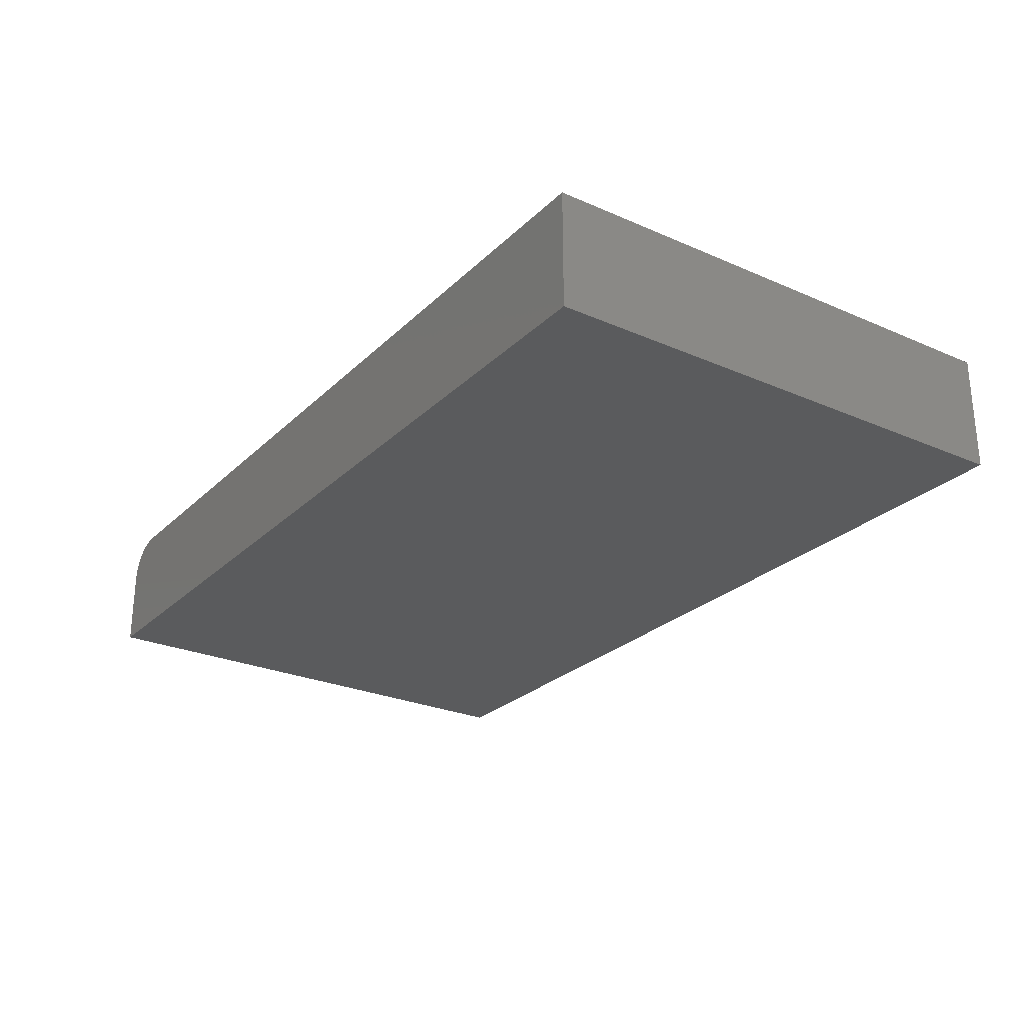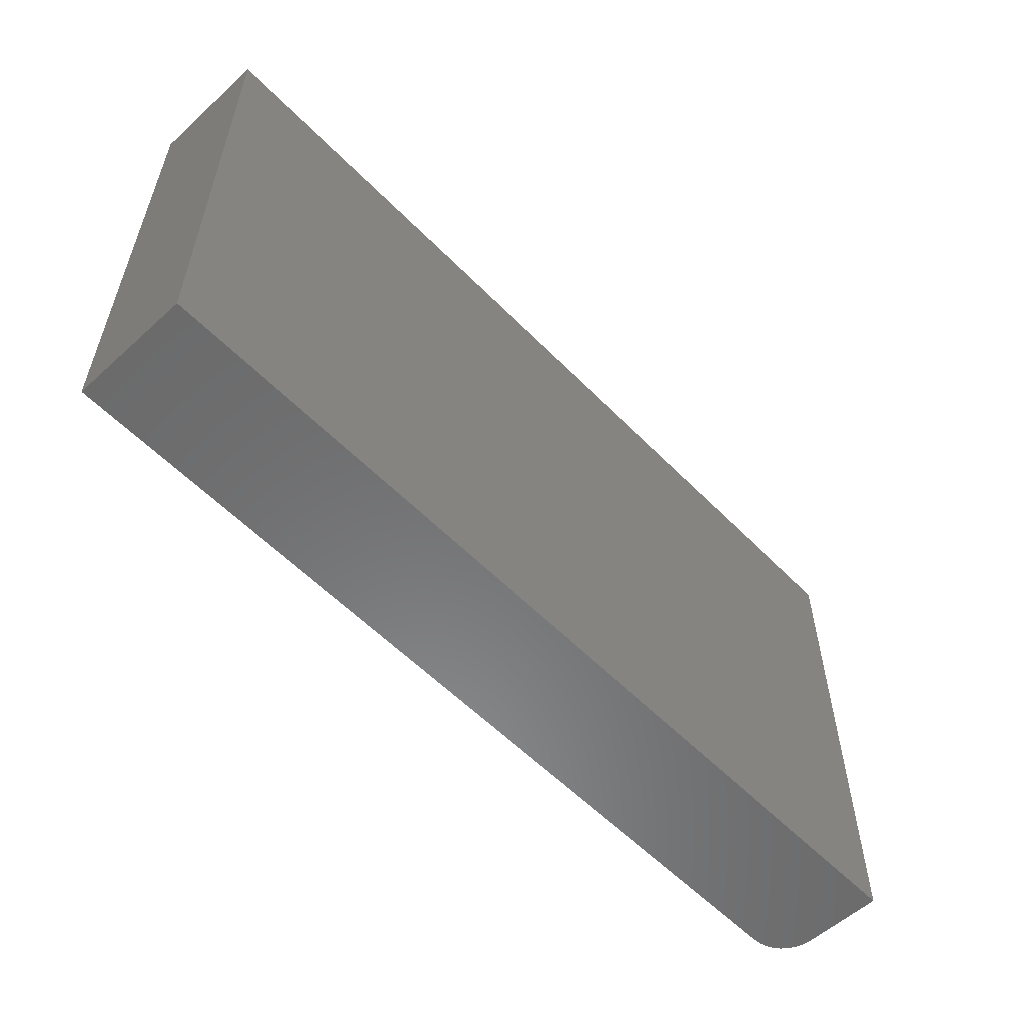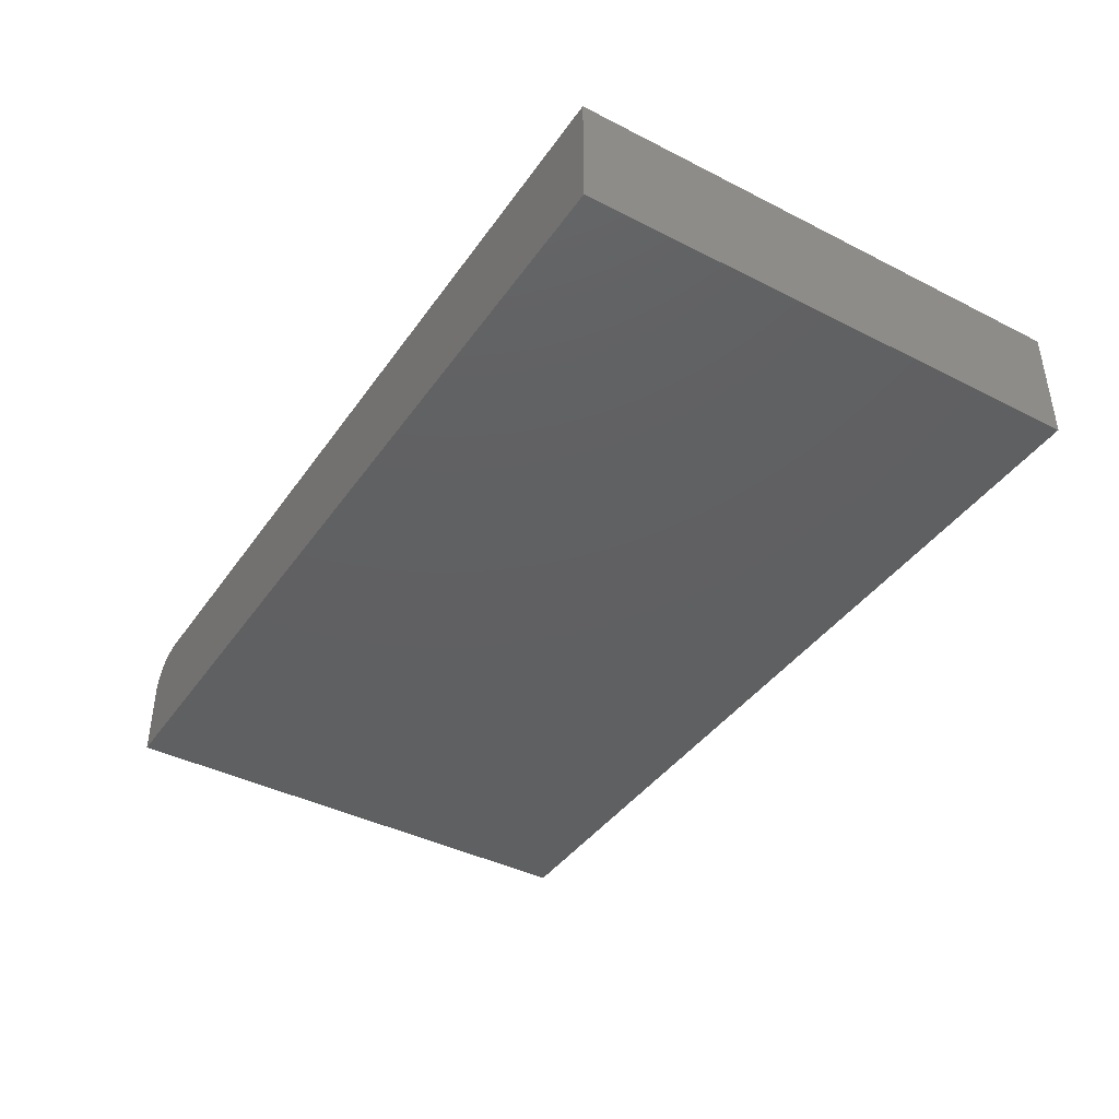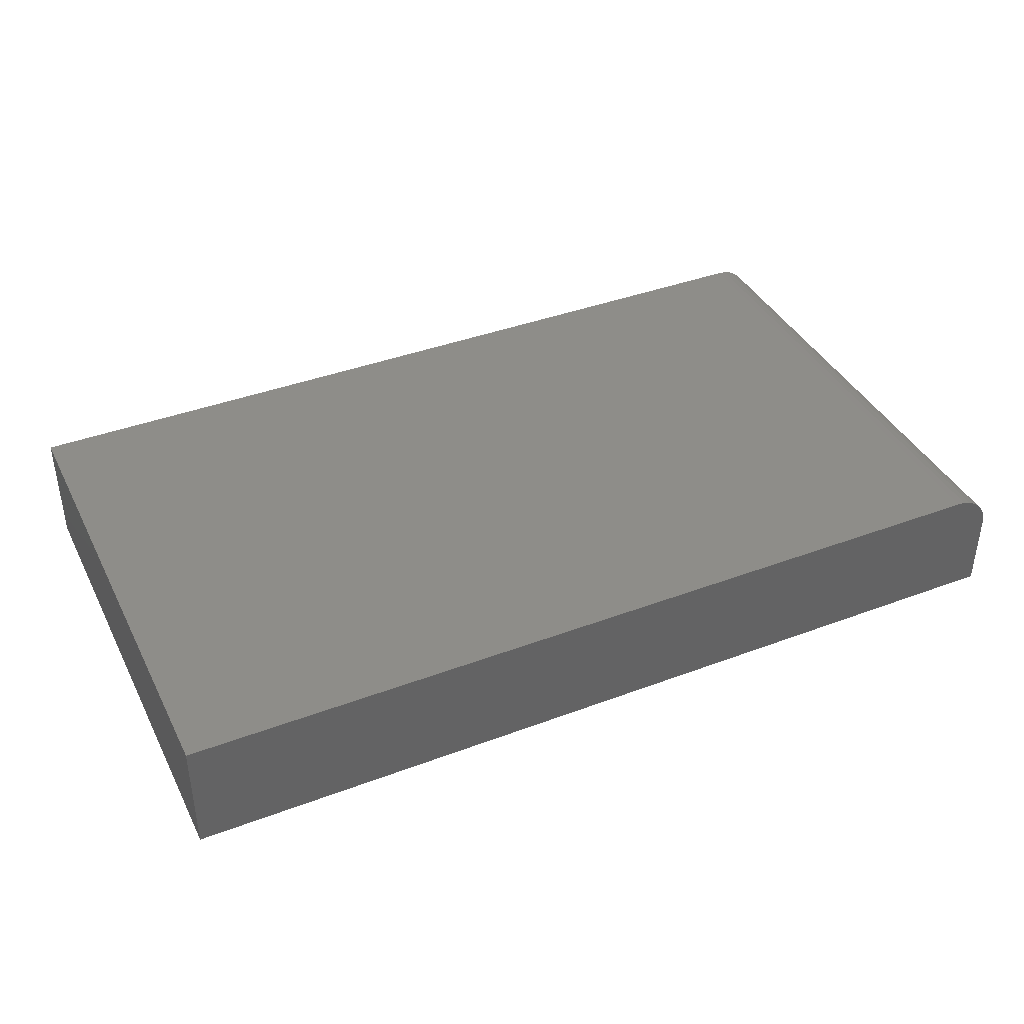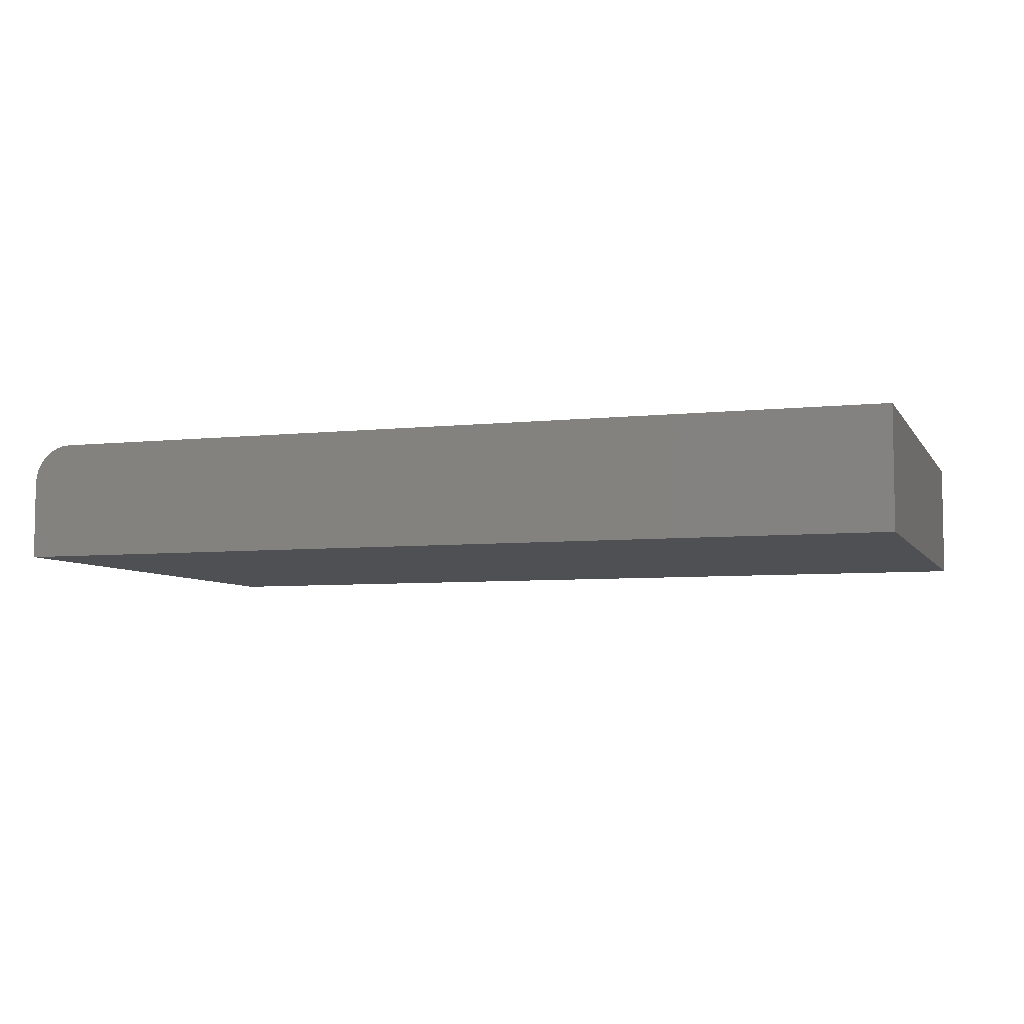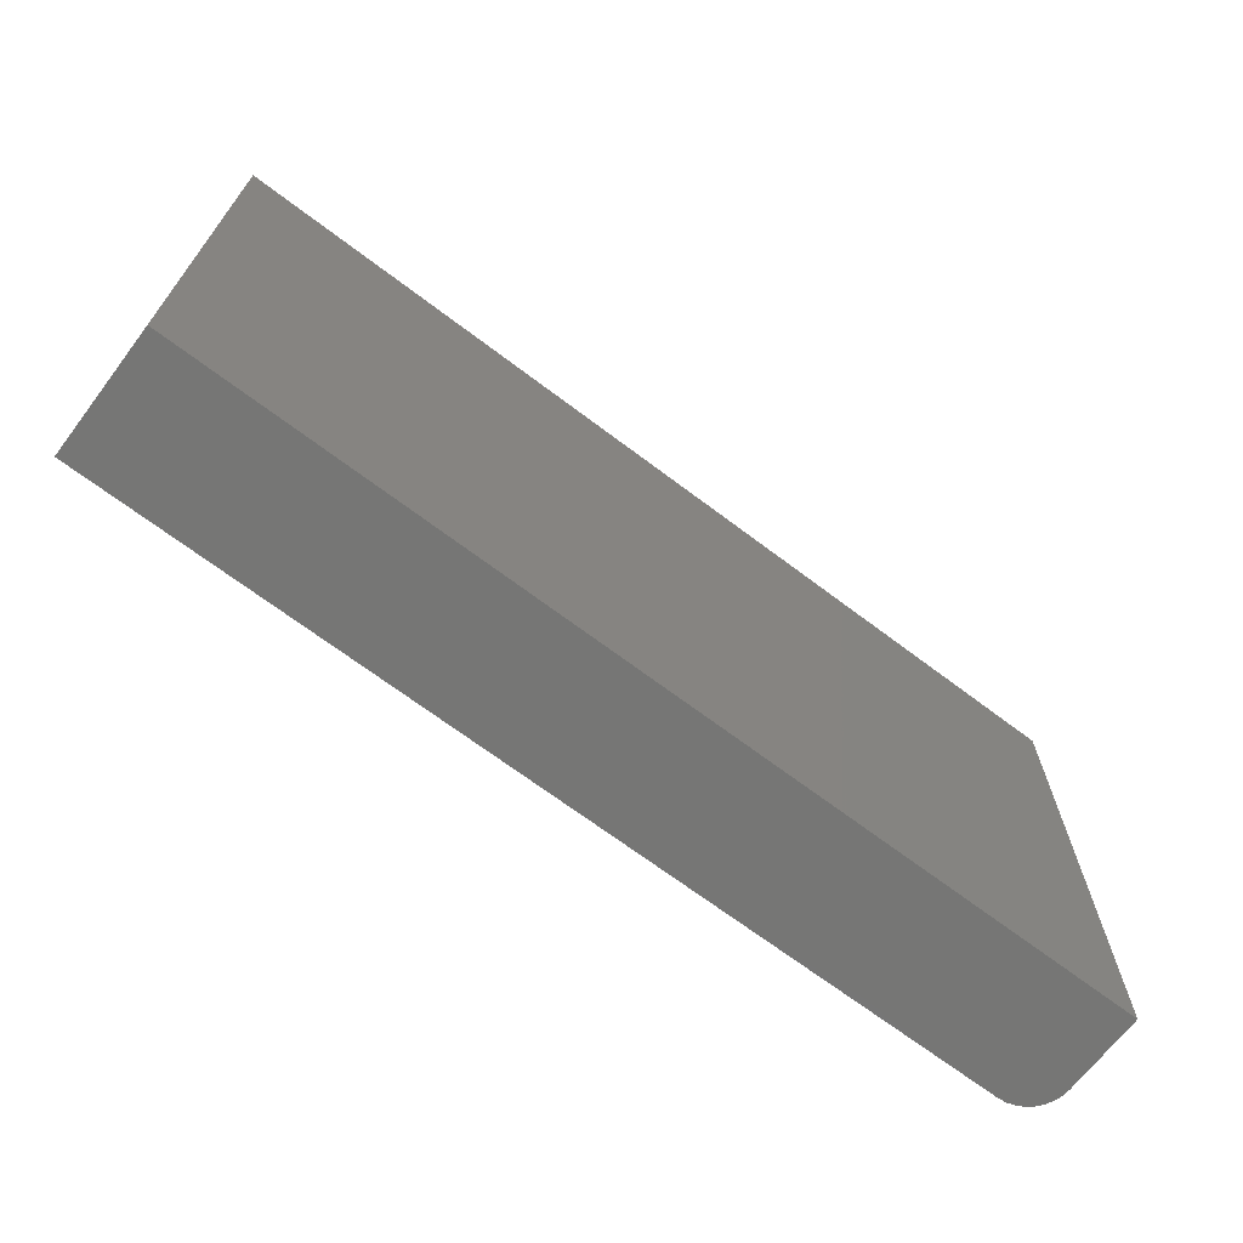
<metadata>
{"format":"stl","ext":"stl","renderer":"f3d","projection":"perspective","resolution":1024,"background":"white","views":[{"elev":-26.2,"azim":-124.5,"up":"+Y"},{"elev":-56.7,"azim":-46.5,"up":"+Z"},{"elev":-41.0,"azim":-121.8,"up":"+Y"},{"elev":39.7,"azim":-25.0,"up":"+Y"},{"elev":-6.1,"azim":-161.7,"up":"+Y"},{"elev":-68.3,"azim":-37.2,"up":"+Z"}]}
</metadata>
<code>
# stl→obj: 24 verts, 44 faces
v -0.6797 0 -0.4141
v -0.6797 4.511e-17 0.3986
v 0.6875 1.518e-16 -0.4141
v 0.6875 1.969e-16 0.3986
v 0.75 -0.0625 0.3986
v 0.7488 -0.05031 0.3986
v 0.75 -0.1875 0.3986
v -0.6797 -0.1875 0.3986
v 0.7452 -0.03858 0.3986
v 0.7395 -0.02778 0.3986
v 0.7317 -0.01831 0.3986
v 0.7222 -0.01053 0.3986
v 0.7114 -0.004758 0.3986
v 0.6997 -0.001201 0.3986
v 0.75 -0.1875 -0.4141
v 0.75 -0.0625 -0.4141
v -0.6797 -0.1875 -0.4141
v 0.6997 -0.001201 -0.4141
v 0.7114 -0.004758 -0.4141
v 0.7222 -0.01053 -0.4141
v 0.7317 -0.01831 -0.4141
v 0.7395 -0.02778 -0.4141
v 0.7452 -0.03858 -0.4141
v 0.7488 -0.05031 -0.4141
f 1 2 3
f 3 2 4
f 5 6 7
f 4 2 8
f 4 8 7
f 4 7 6
f 4 6 9
f 4 9 10
f 4 10 11
f 4 11 12
f 4 12 13
f 4 13 14
f 15 16 7
f 7 16 5
f 15 17 1
f 15 1 3
f 15 3 18
f 15 18 19
f 15 19 20
f 15 20 21
f 15 21 22
f 15 22 23
f 15 23 24
f 15 24 16
f 3 4 18
f 18 4 14
f 18 14 19
f 19 14 13
f 19 13 20
f 20 13 12
f 20 12 21
f 21 12 11
f 21 11 22
f 22 11 10
f 22 10 23
f 23 10 9
f 23 9 24
f 24 9 6
f 24 6 16
f 16 6 5
f 17 15 8
f 8 15 7
f 8 2 17
f 17 2 1

</code>
